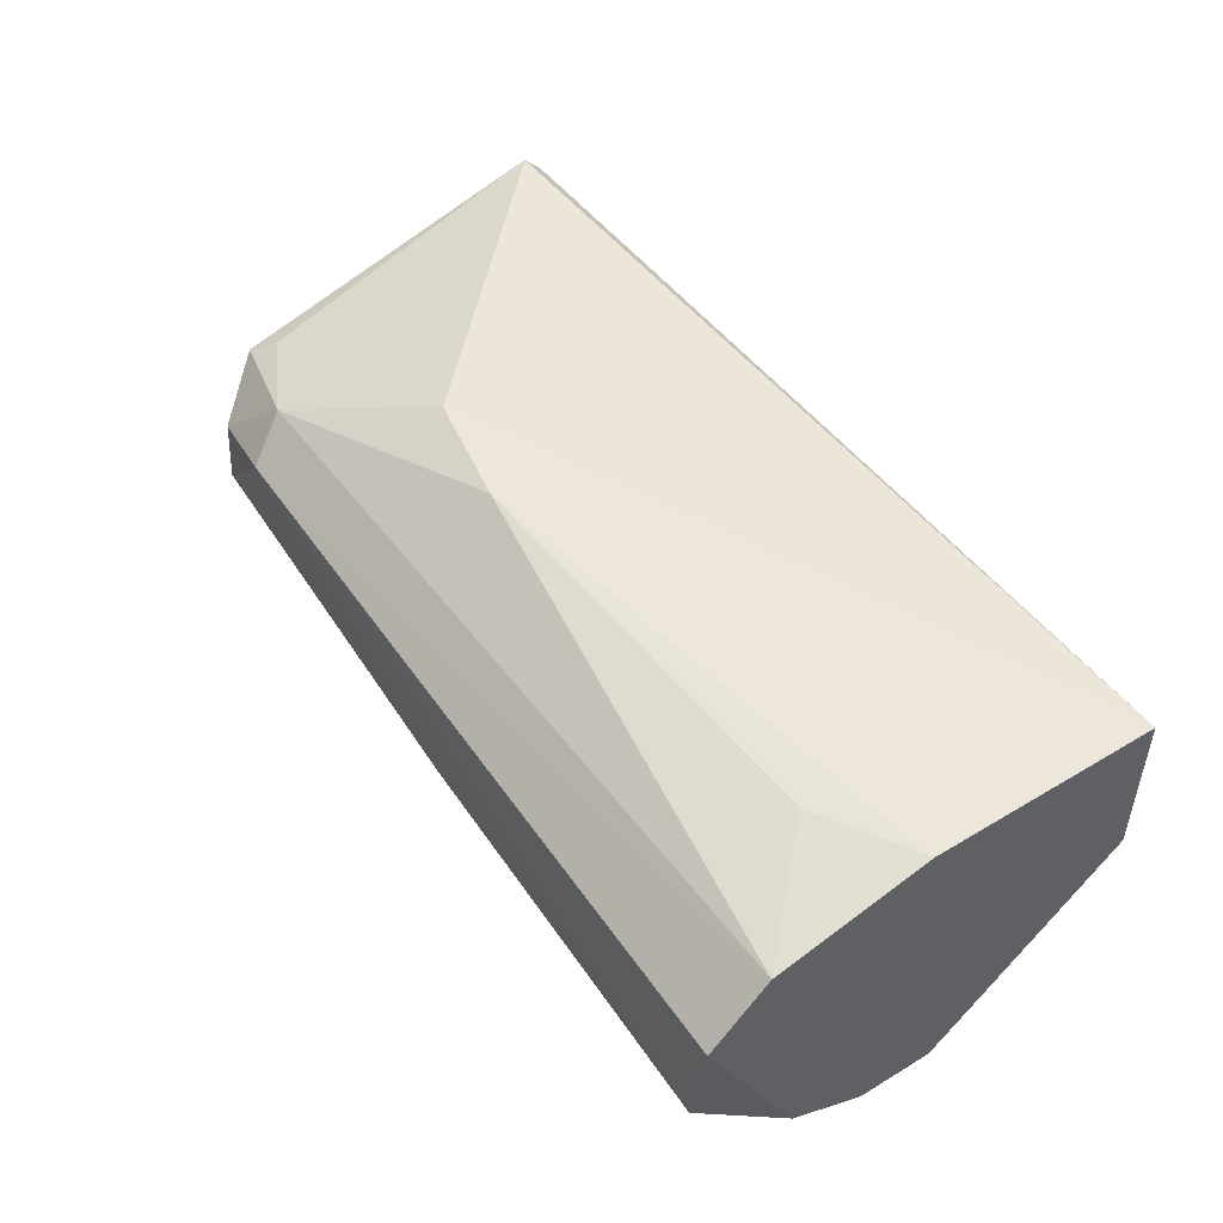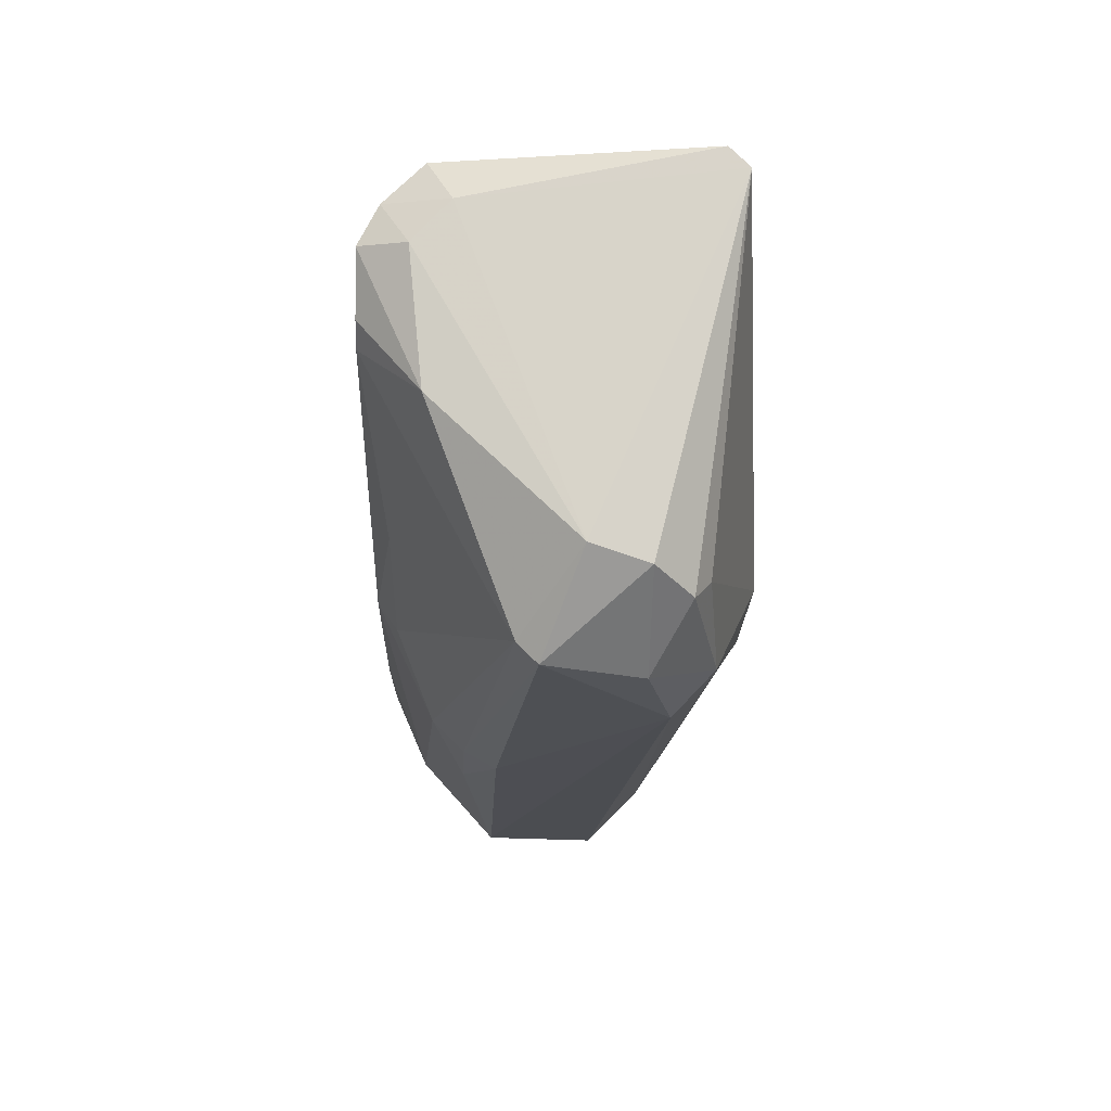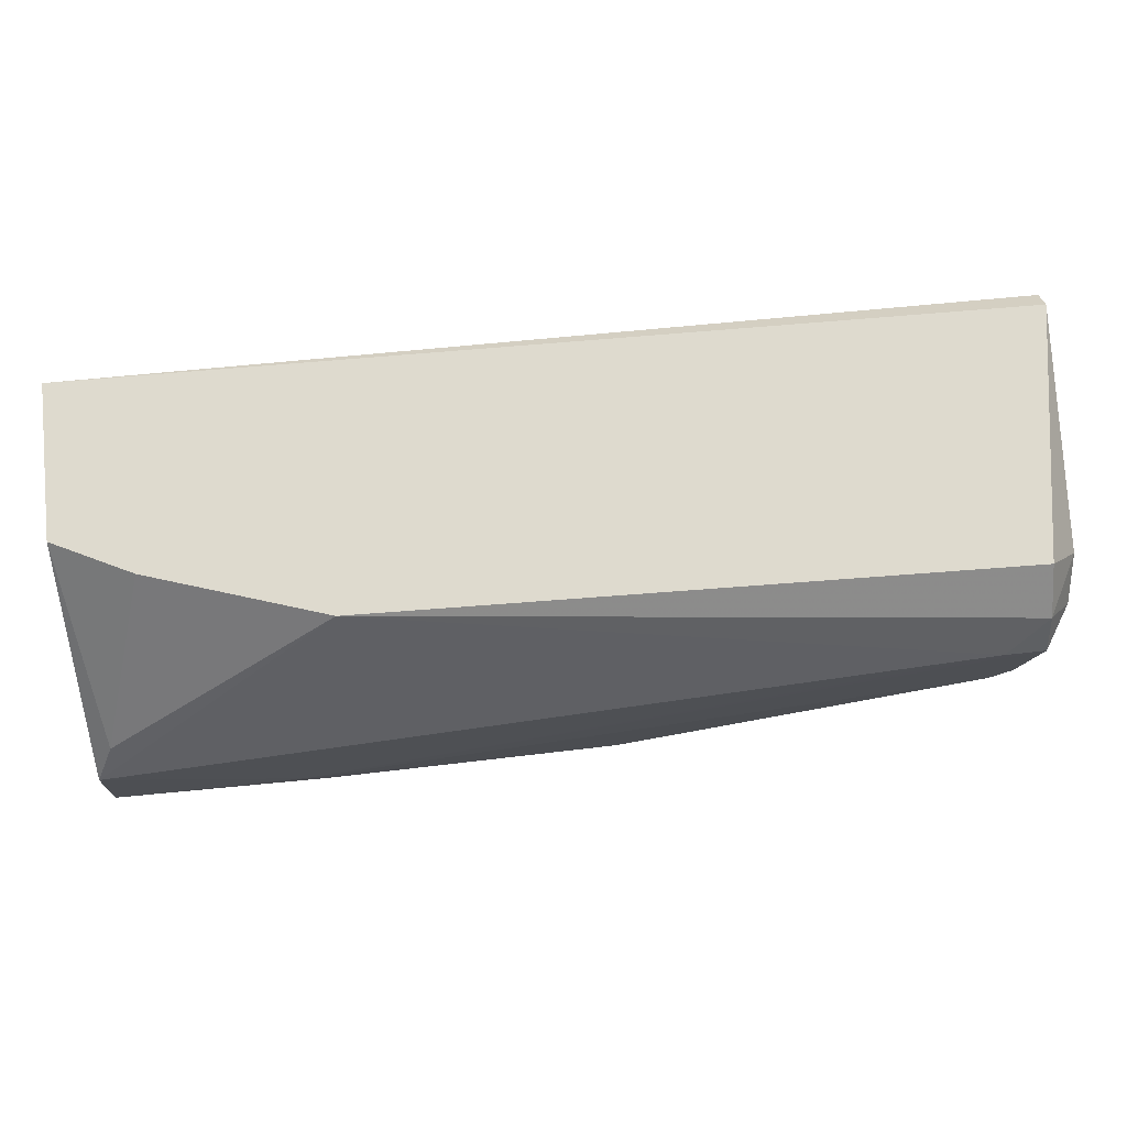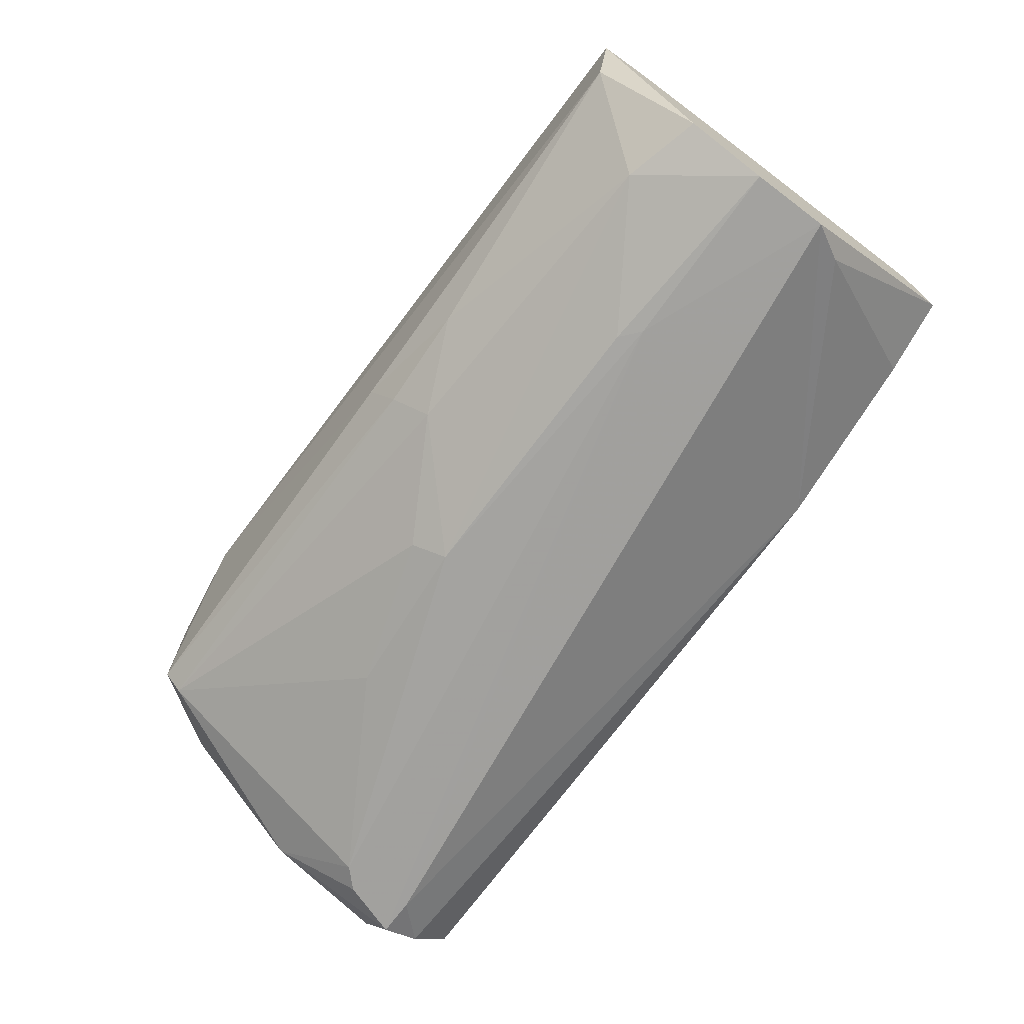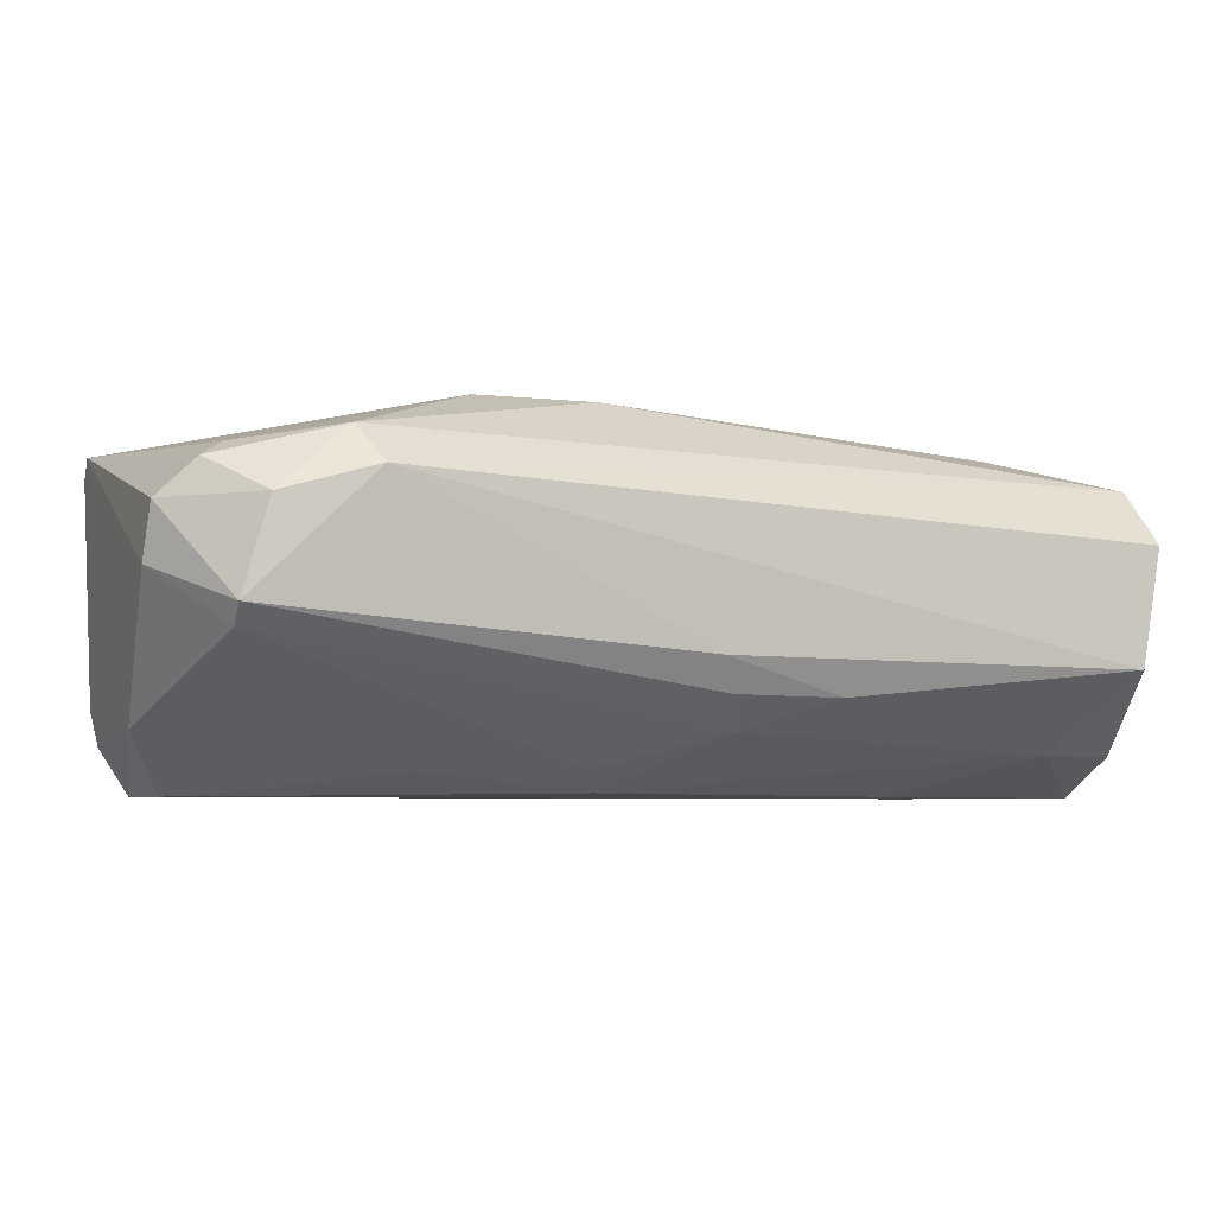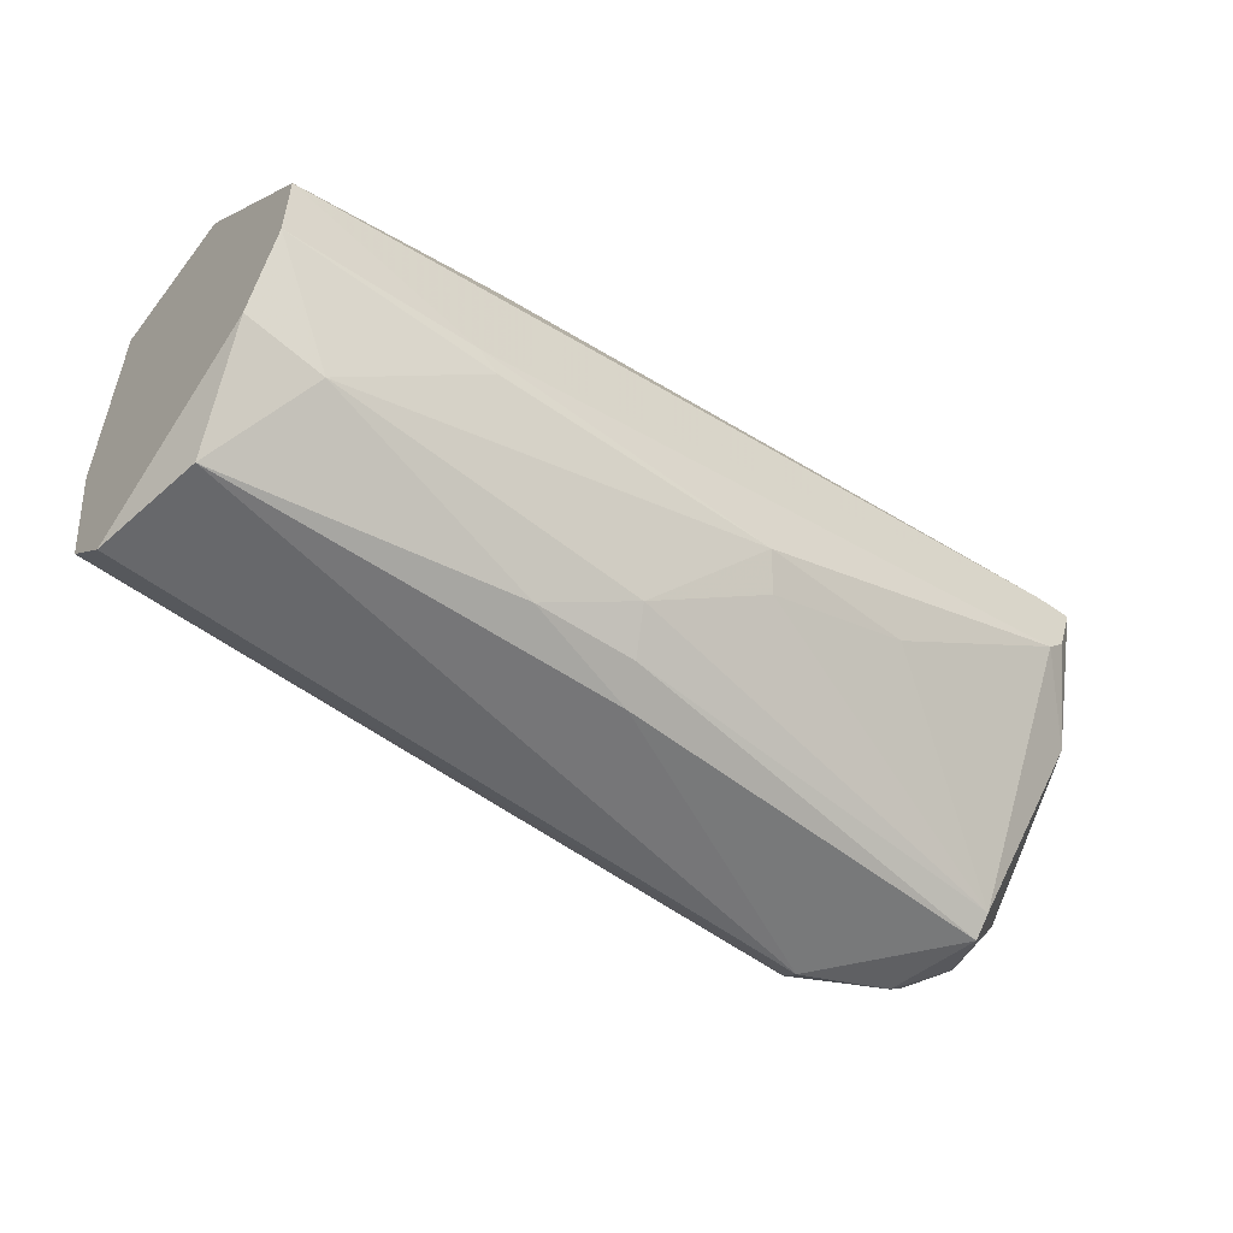
<metadata>
{"format":"obj","ext":"obj","renderer":"f3d","projection":"perspective","resolution":1024,"background":"white","views":[{"elev":48.1,"azim":56.1,"up":"+Z"},{"elev":-16.0,"azim":-91.7,"up":"+Y"},{"elev":71.3,"azim":173.9,"up":"+Y"},{"elev":-72.0,"azim":53.1,"up":"+Z"},{"elev":-5.4,"azim":-19.6,"up":"+Z"},{"elev":-52.4,"azim":143.1,"up":"+Y"}]}
</metadata>
<code>
v -0.8253 -0.9205 -0.7618
v 0.5714 -0.254 -0.4446
v 0.5714 -0.635 -0.4446
v 0.5714 -0.5715 -0.984
v -0.9523 -0.254 -0.4763
v -0.8888 -0.3176 -0.9523
v 0.5396 -0.984 -0.7936
v -0.6667 -0.9205 -0.4763
v 0.1586 -0.254 -0.8571
v -0.2476 -0.7177 -0.9789
v -0.4502 -0.7473 -0.3926
v 0.5714 -0.8888 -0.508
v -0.9276 -0.8409 -0.583
v -0.6348 -0.984 -0.5397
v -0.8571 -0.4763 -0.984
v 0.5714 -0.254 -0.6985
v -0.9523 -0.2858 -0.4446
v -0.8888 -0.254 -0.8888
v 0.4444 -0.857 -0.9206
v 0.5714 -0.984 -0.6032
v -0.9384 -0.396 -0.9094
v -0.1109 -0.9353 -0.8394
v 0.5714 -0.6983 -0.984
v -0.8253 -0.9523 -0.7302
v -0.2612 -0.782 -0.3991
v -0.9206 -0.6033 -0.8888
v -0.8673 -0.8699 -0.5246
v -0.8253 -0.381 -0.984
v -0.9342 -0.8131 -0.6708
v -0.08451 -0.8785 -0.8926
v -0.8253 -0.508 -0.984
v -0.1368 -0.969 -0.7858
v -0.8297 -0.8378 -0.4983
v -0.7846 -0.9611 -0.582
v -0.9444 -0.3338 -0.8506
v 0.4444 -0.254 -0.7618
v 0.5714 -0.8253 -0.9206
v 0.4126 -0.73 -0.4446
v 0.2631 -0.6918 -0.9862
v -0.5207 -0.6895 -0.9488
v 0.5396 -0.508 -0.9523
v 0.06028 -0.9437 -0.8424
v 0.2292 -0.7191 -0.9831
v -0.2737 -0.7696 -0.9457
v -0.8888 -0.381 -0.984
f 39 15 45
f 2 3 4
f 5 2 9
f 4 3 12
f 12 8 14
f 2 4 16
f 9 2 16
f 2 5 17
f 11 2 17
f 5 9 18
f 9 6 18
f 4 12 20
f 14 7 20
f 12 14 20
f 4 20 23
f 1 22 24
f 3 2 25
f 2 11 25
f 11 8 25
f 8 12 25
f 17 13 27
f 9 4 28
f 6 9 28
f 13 17 29
f 1 24 29
f 24 13 29
f 26 1 29
f 21 26 29
f 10 19 30
f 22 1 30
f 1 26 31
f 26 15 31
f 7 14 32
f 14 24 32
f 24 22 32
f 8 11 33
f 11 17 33
f 27 8 33
f 17 27 33
f 14 8 34
f 13 24 34
f 24 14 34
f 8 27 34
f 27 13 34
f 17 5 35
f 5 18 35
f 18 6 35
f 6 21 35
f 29 17 35
f 21 29 35
f 9 16 36
f 7 19 37
f 20 7 37
f 19 23 37
f 23 20 37
f 12 3 38
f 3 25 38
f 25 12 38
f 4 23 39
f 28 4 39
f 10 31 39
f 31 15 39
f 1 31 40
f 31 10 40
f 4 9 41
f 16 4 41
f 9 36 41
f 36 16 41
f 19 7 42
f 30 19 42
f 22 30 42
f 7 32 42
f 32 22 42
f 19 10 43
f 23 19 43
f 39 23 43
f 10 39 43
f 30 1 44
f 10 30 44
f 1 40 44
f 40 10 44
f 21 6 45
f 15 26 45
f 26 21 45
f 6 28 45
f 28 39 45

</code>
